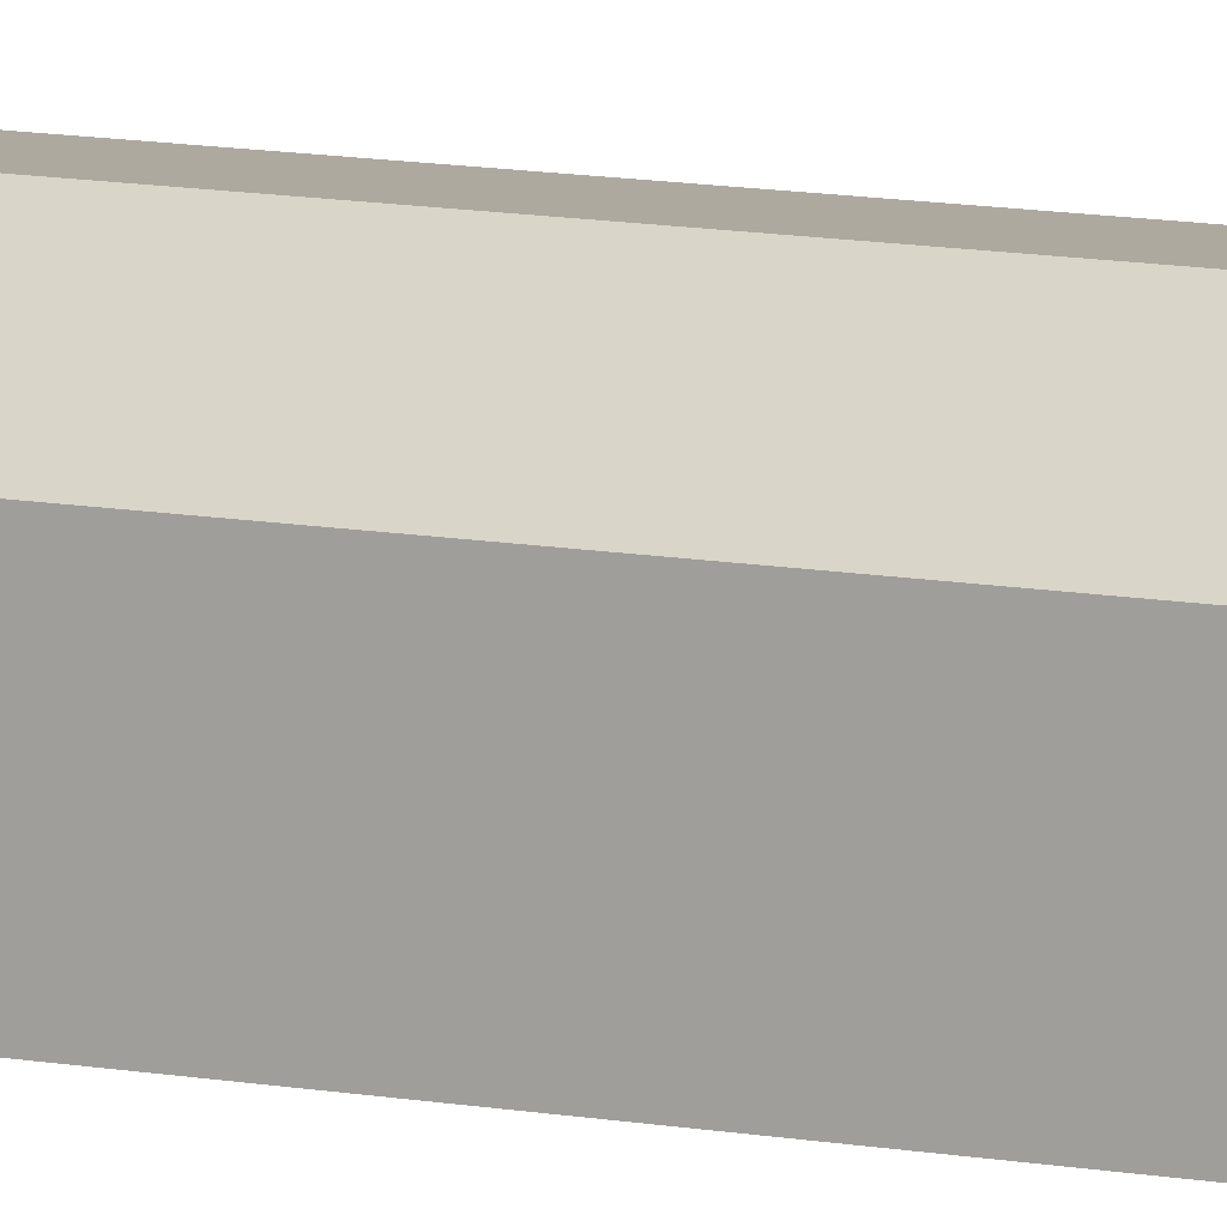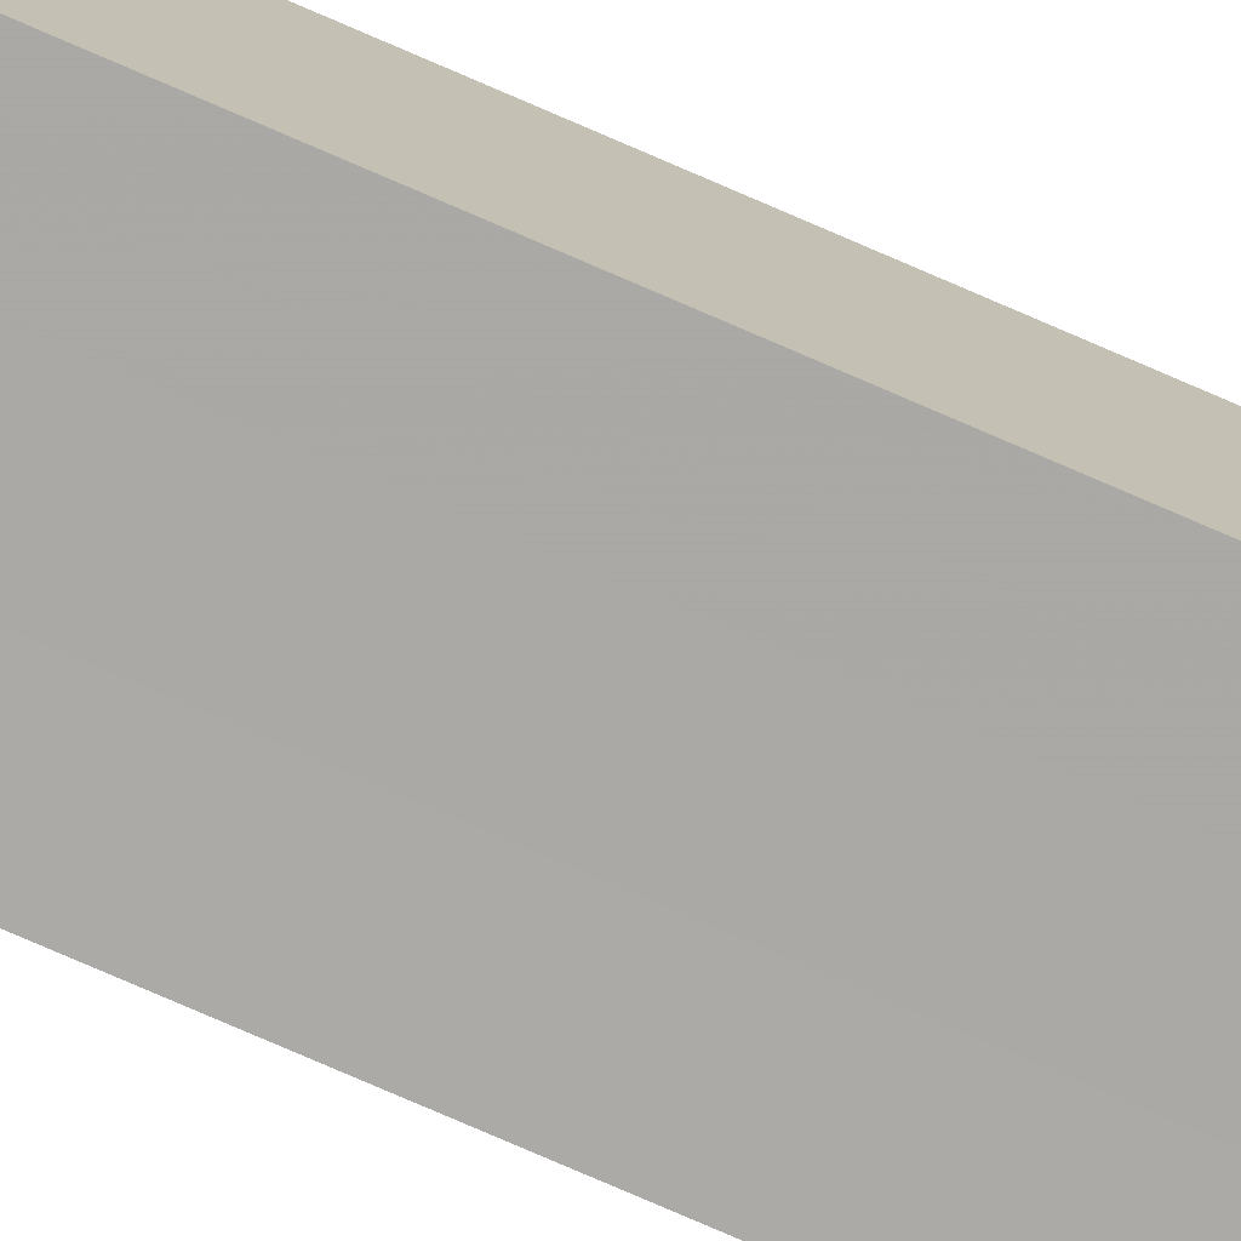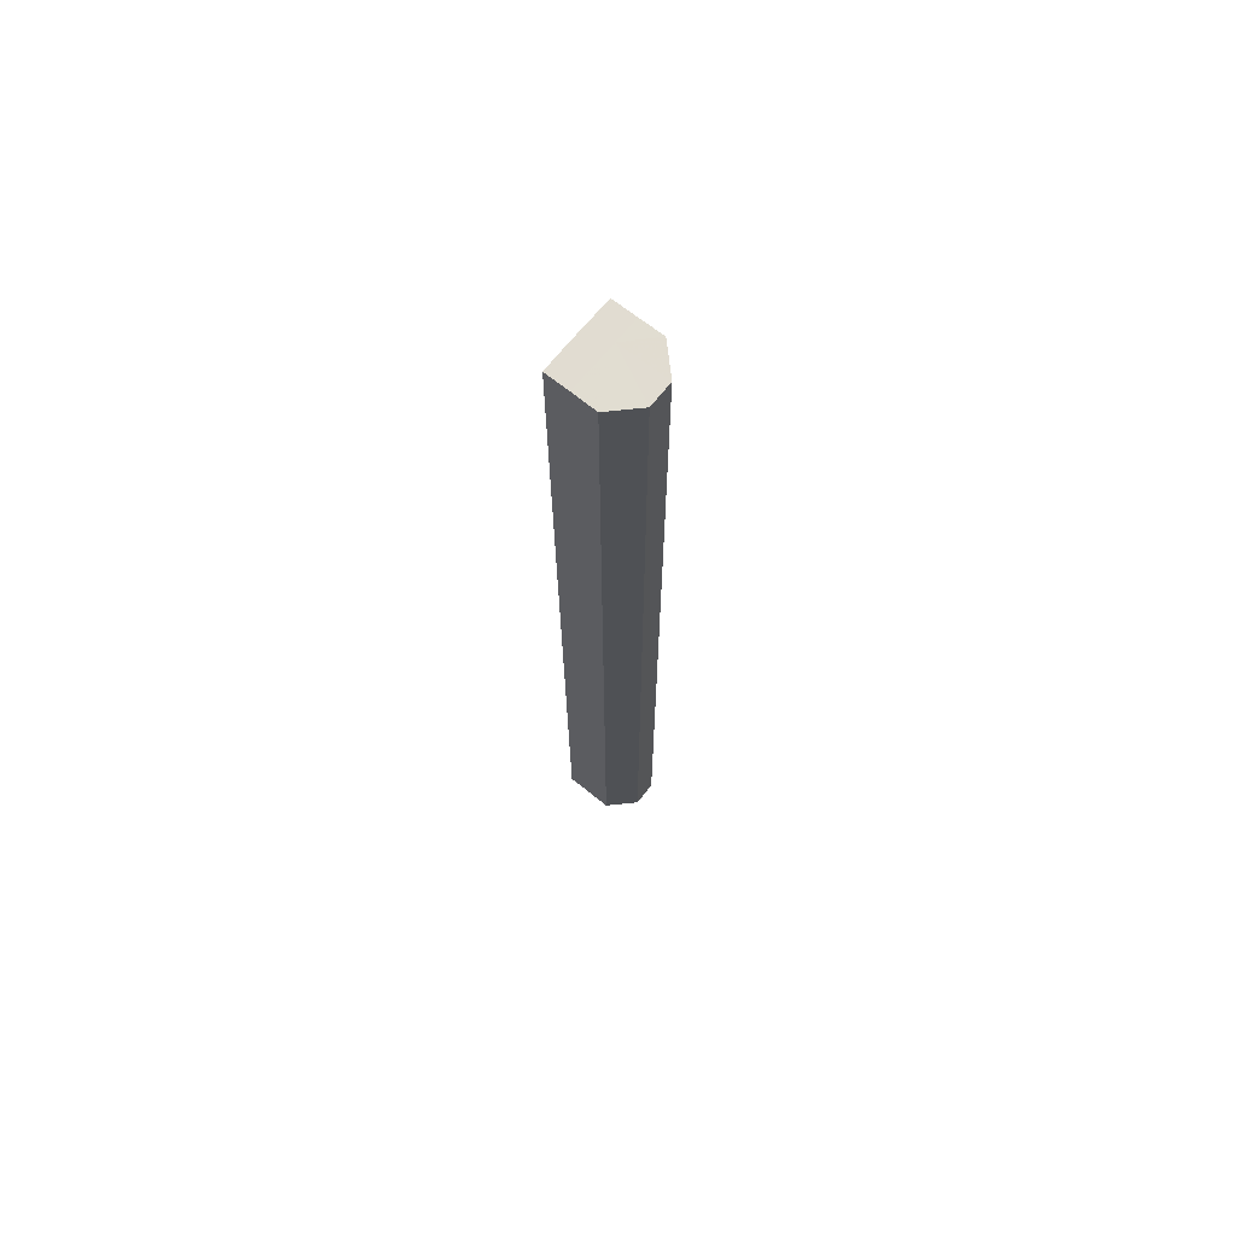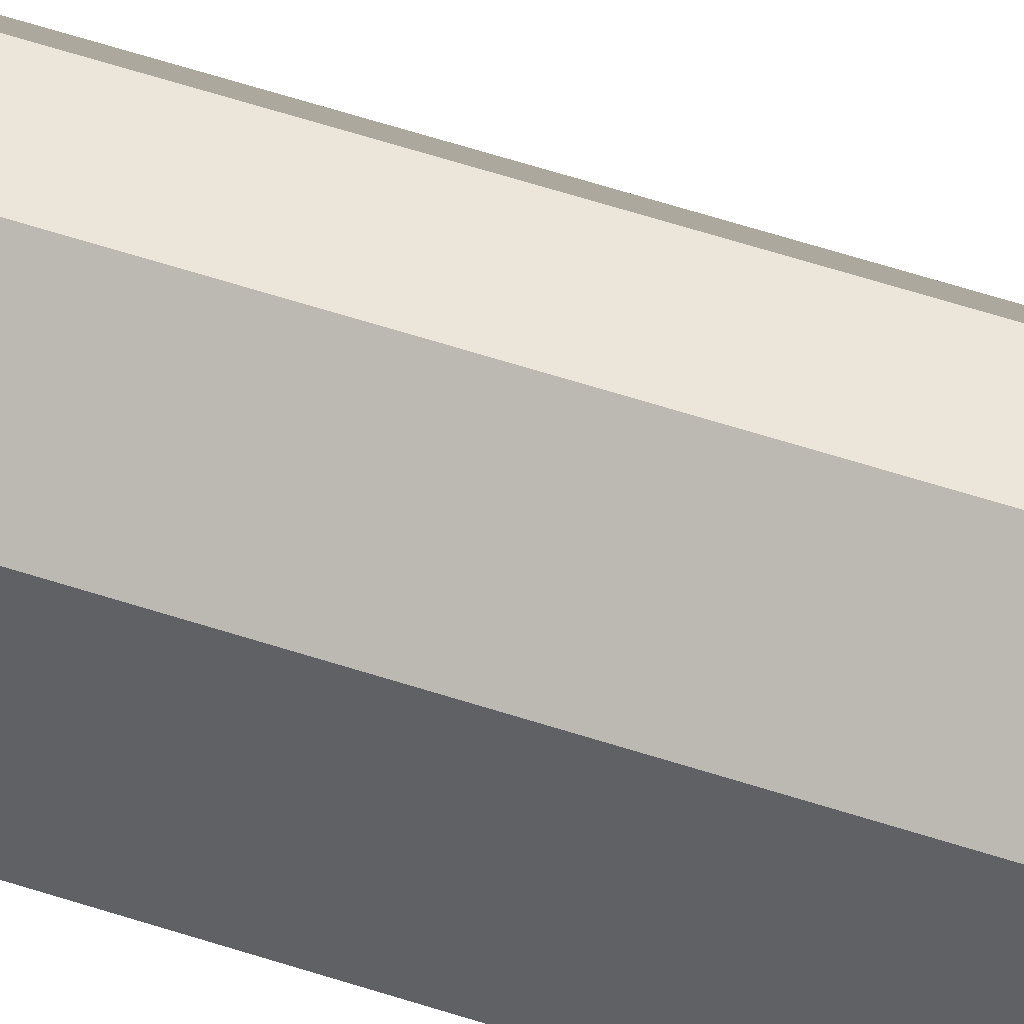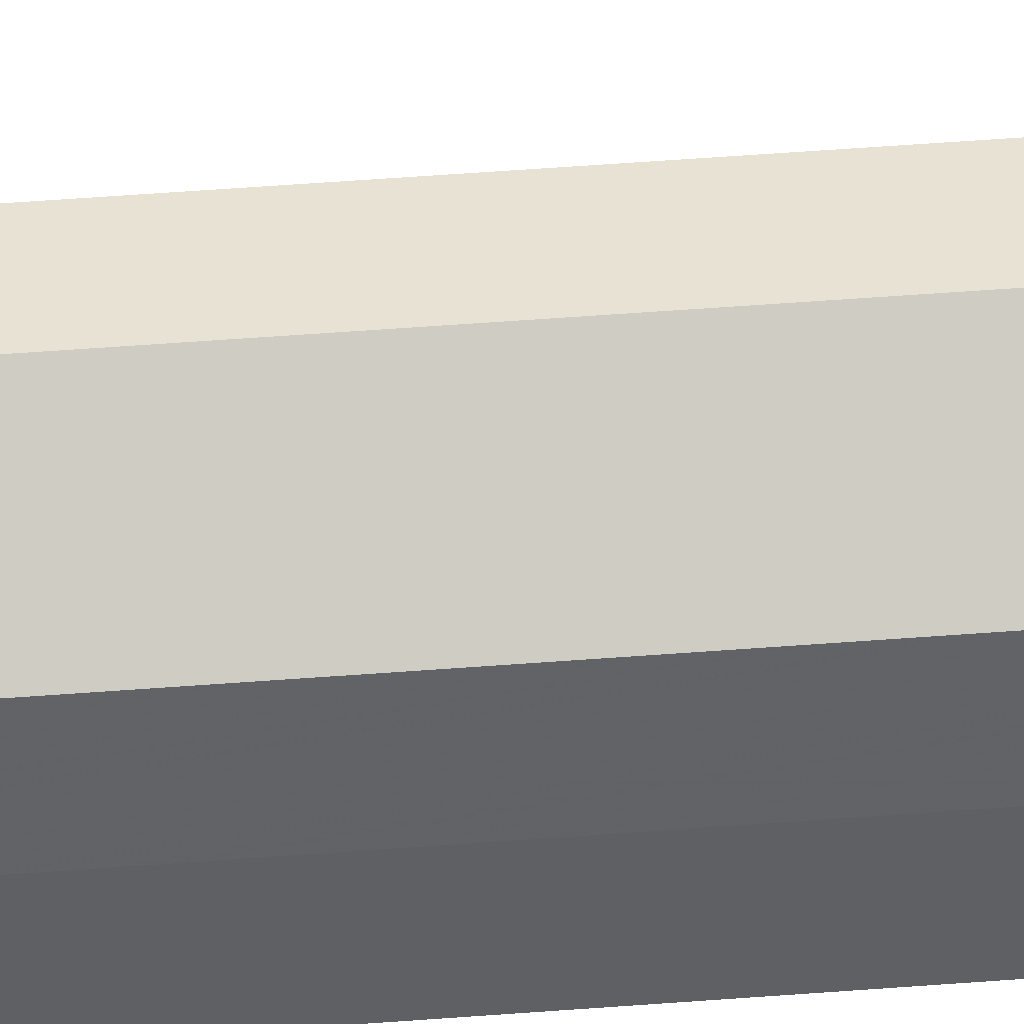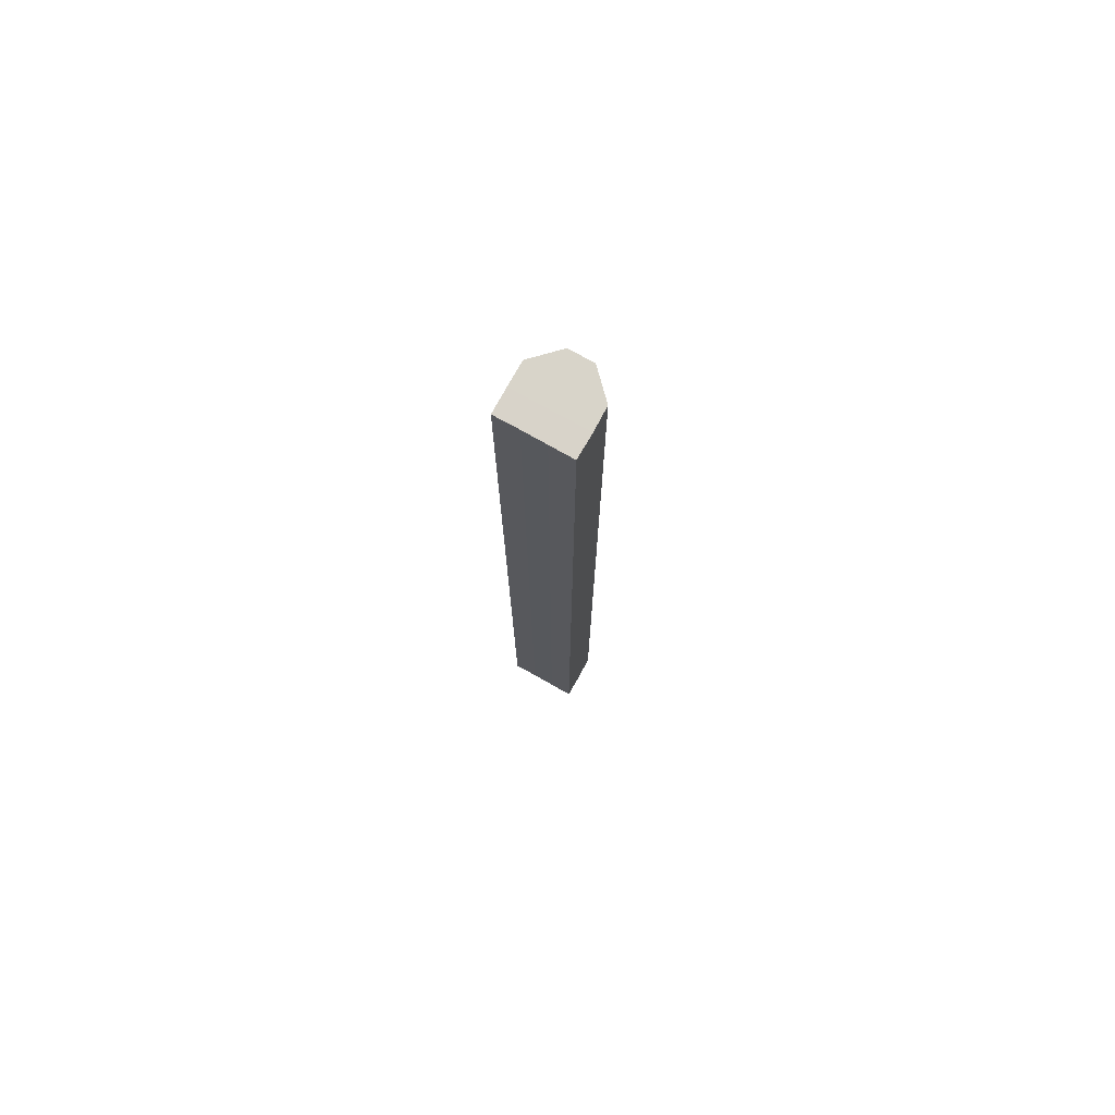
<metadata>
{"format":"obj","ext":"obj","renderer":"f3d","projection":"perspective","resolution":1024,"background":"white","views":[{"elev":8.8,"azim":120.2,"up":"+Y"},{"elev":-75.7,"azim":66.4,"up":"+Y"},{"elev":69.2,"azim":128.8,"up":"+Z"},{"elev":47.1,"azim":111.5,"up":"+Y"},{"elev":40.5,"azim":-95.8,"up":"+Y"},{"elev":75.7,"azim":29.0,"up":"+Z"}]}
</metadata>
<code>
o 15914
v 2229 1861 13.35
v 2229 1861 13.35
v 2229 1861 12.95
v 2229 1861 13.35
v 2229 1861 12.95
v 2229 1861 13.35
v 2229 1861 12.95
v 2229 1861 13.35
v 2229 1861 12.95
v 2229 1861 13.35
v 2229 1861 12.95
v 2229 1861 13.35
v 2229 1861 12.95
v 2229 1861 13.35
v 2229 1861 12.95
v 2229 1861 13.35
v 2229 1861 12.95
v 2229 1861 13.35
v 2229 1861 12.95
v 2229 1861 13.35
v 2229 1861 12.95
v 2229 1861 13.35
v 2229 1861 12.95
v 2229 1861 13.35
v 2229 1861 12.95
v 2229 1861 13.35
v 2229 1861 12.95
v 2229 1861 13.35
v 2229 1861 12.95
v 2229 1861 13.35
v 2229 1861 13.35
v 2229 1861 13.35
v 2229 1861 13.35
v 2229 1861 13.35
v 2229 1861 13.35
v 2229 1861 13.35
v 2229 1861 13.35
v 2229 1861 13.35
v 2229 1861 13.35
v 2229 1861 12.95
v 2229 1861 12.95
v 2229 1861 12.95
v 2229 1861 13.35
v 2229 1861 12.95
v 2229 1861 13.35
v 2229 1861 13.35
v 2229 1861 13.35
v 2229 1861 13.35
v 2229 1861 12.95
v 2229 1861 13.35
v 2229 1861 12.95
v 2229 1861 12.95
v 2229 1861 12.95
v 2229 1861 12.95
v 2229 1861 12.95
v 2229 1861 12.95
v 2229 1861 12.95
v 2229 1861 12.95
v 2229 1861 12.95
v 2229 1861 12.95
v 2229 1861 12.95
v 2229 1861 12.95
f 1 2 3
f 4 1 5
f 6 4 7
f 8 6 9
f 10 8 11
f 12 10 13
f 14 12 15
f 15 16 17
f 17 18 19
f 19 20 21
f 21 22 23
f 23 24 25
f 25 26 27
f 27 28 29
f 30 28 31
f 30 32 28
f 30 31 33
f 30 34 32
f 30 33 35
f 30 35 36
f 30 36 37
f 30 37 38
f 30 39 34
f 30 38 39
f 40 39 41
f 42 43 40
f 44 45 42
f 46 47 44
f 47 48 49
f 48 50 51
f 52 53 54
f 52 55 53
f 52 54 56
f 52 57 55
f 52 56 58
f 52 59 57
f 52 58 60
f 52 61 59
f 52 60 62
f 52 62 61

</code>
